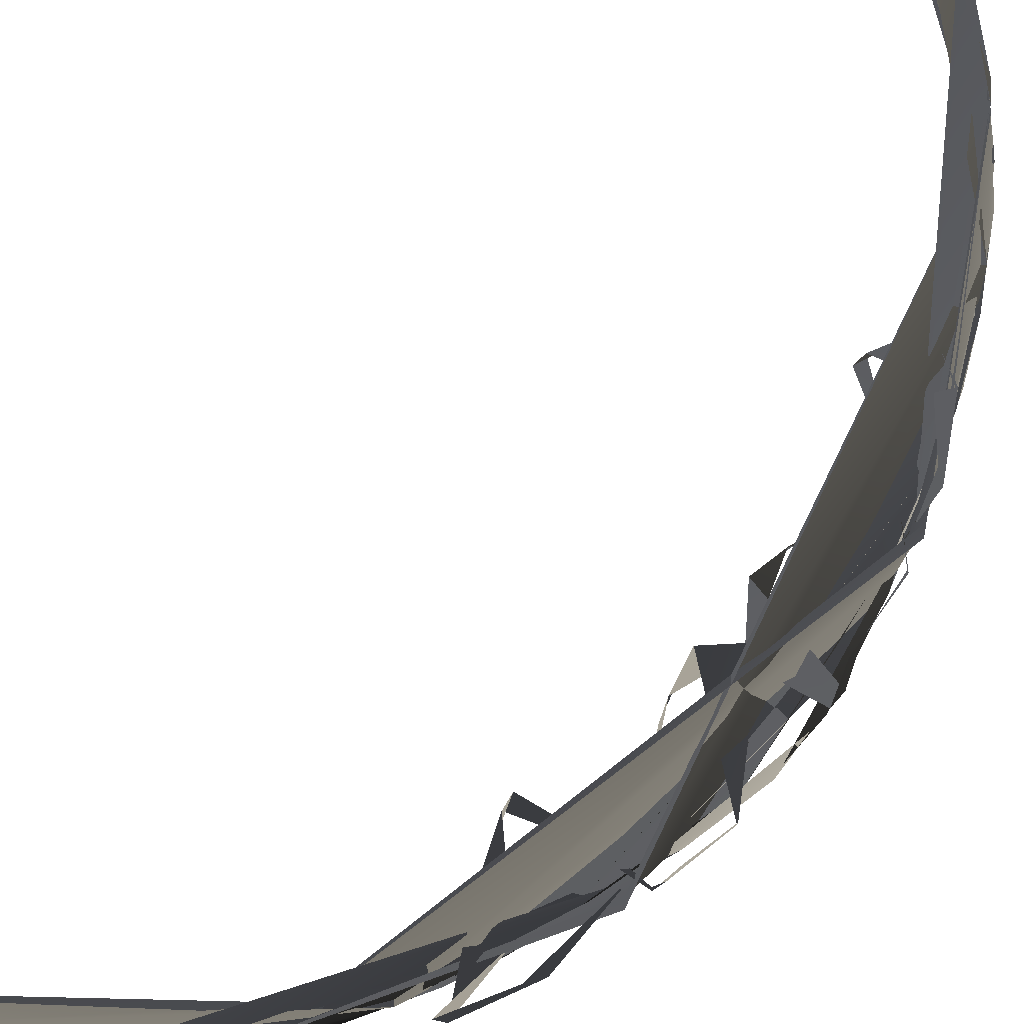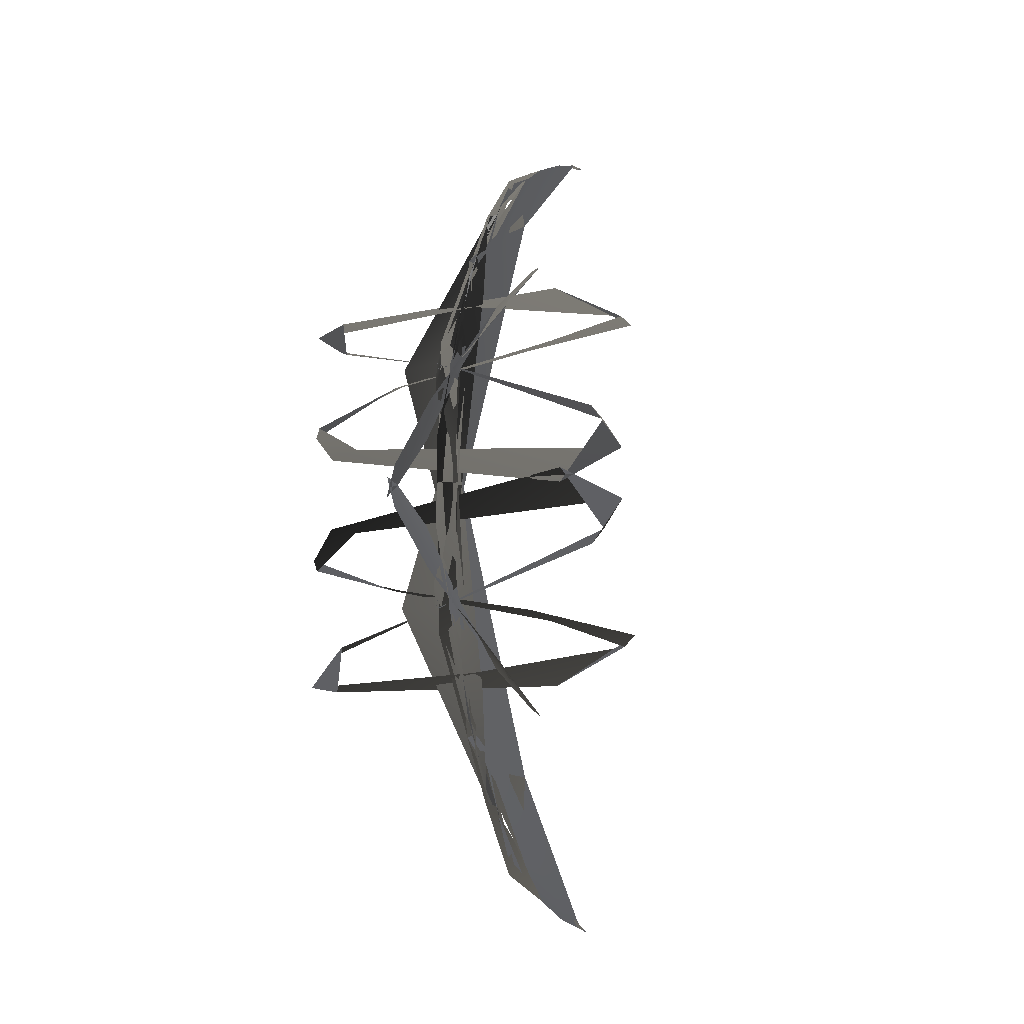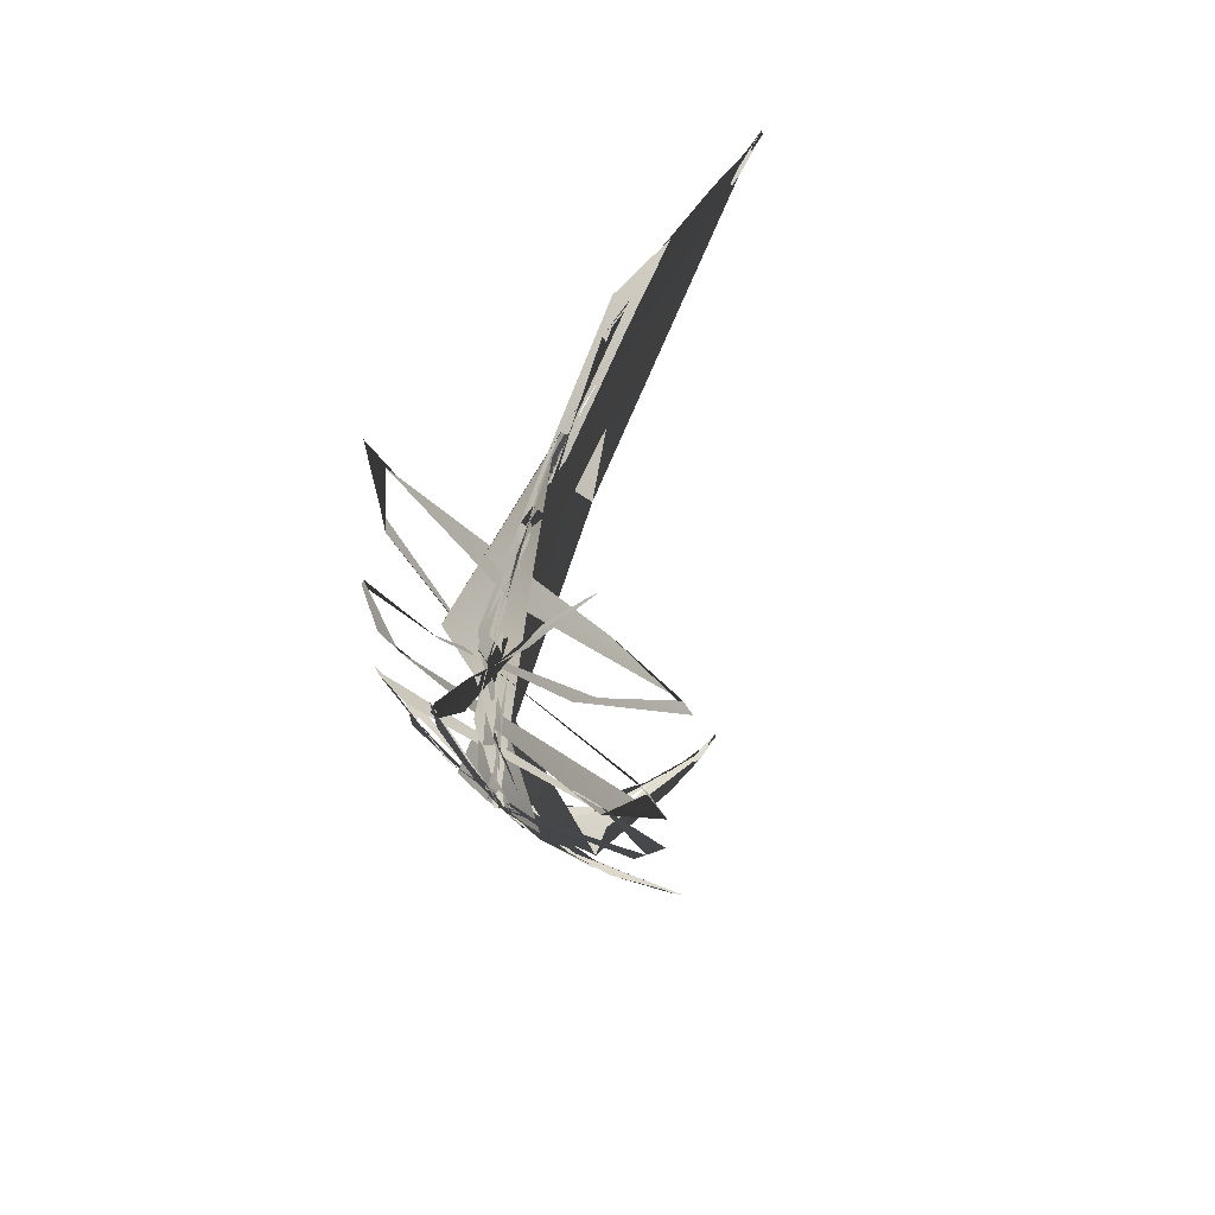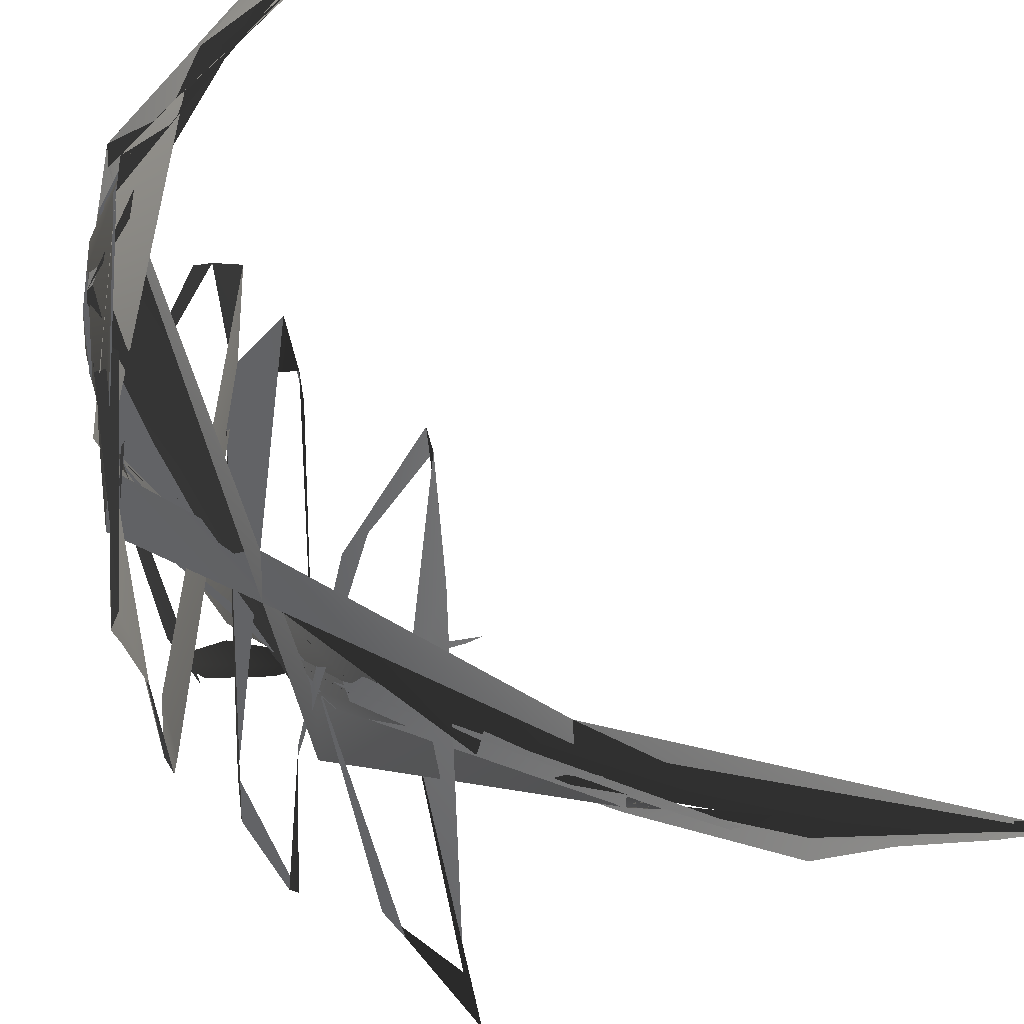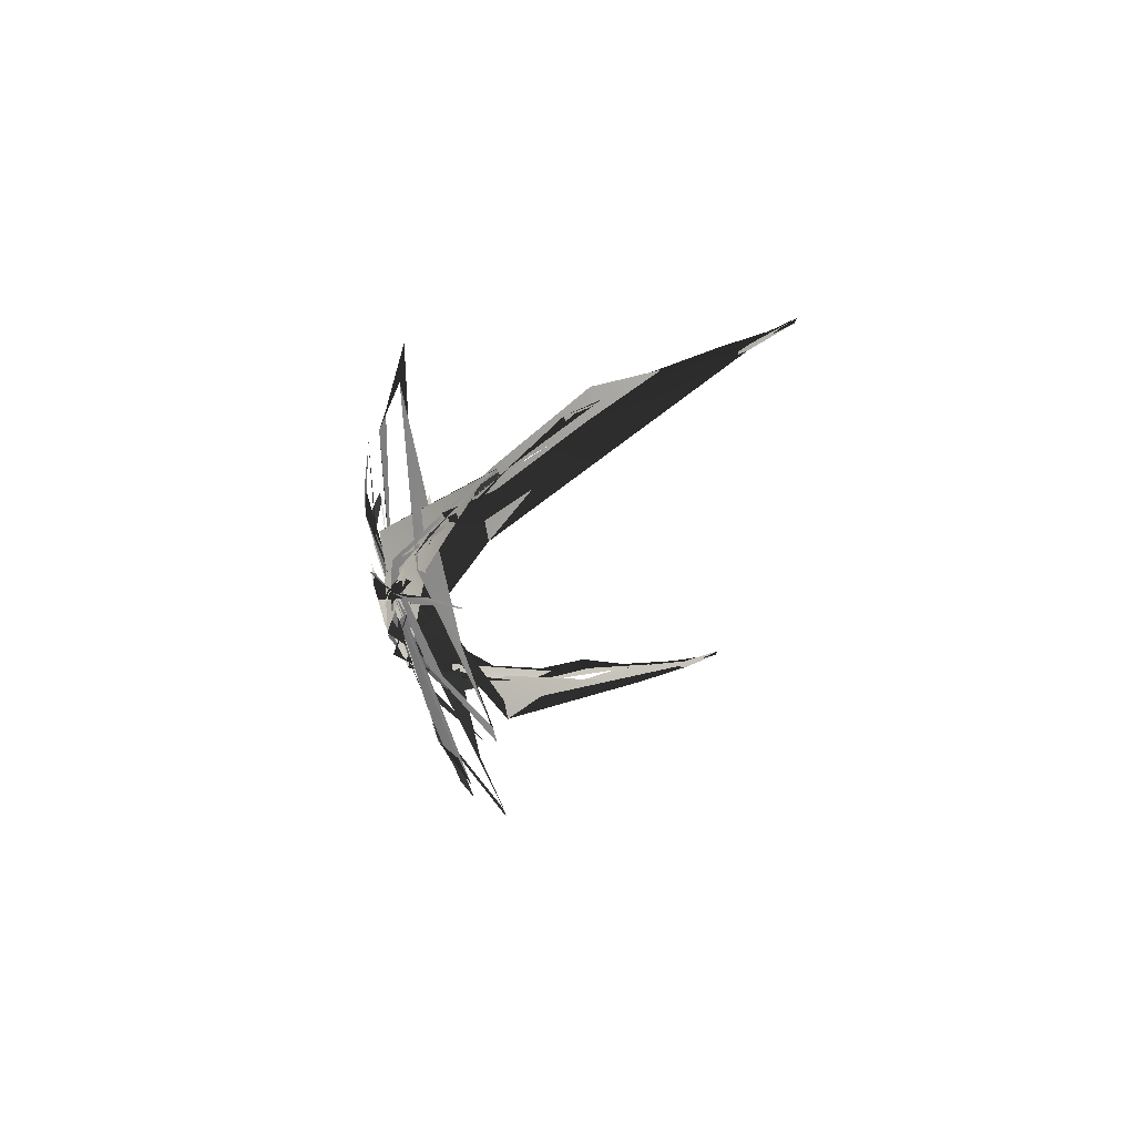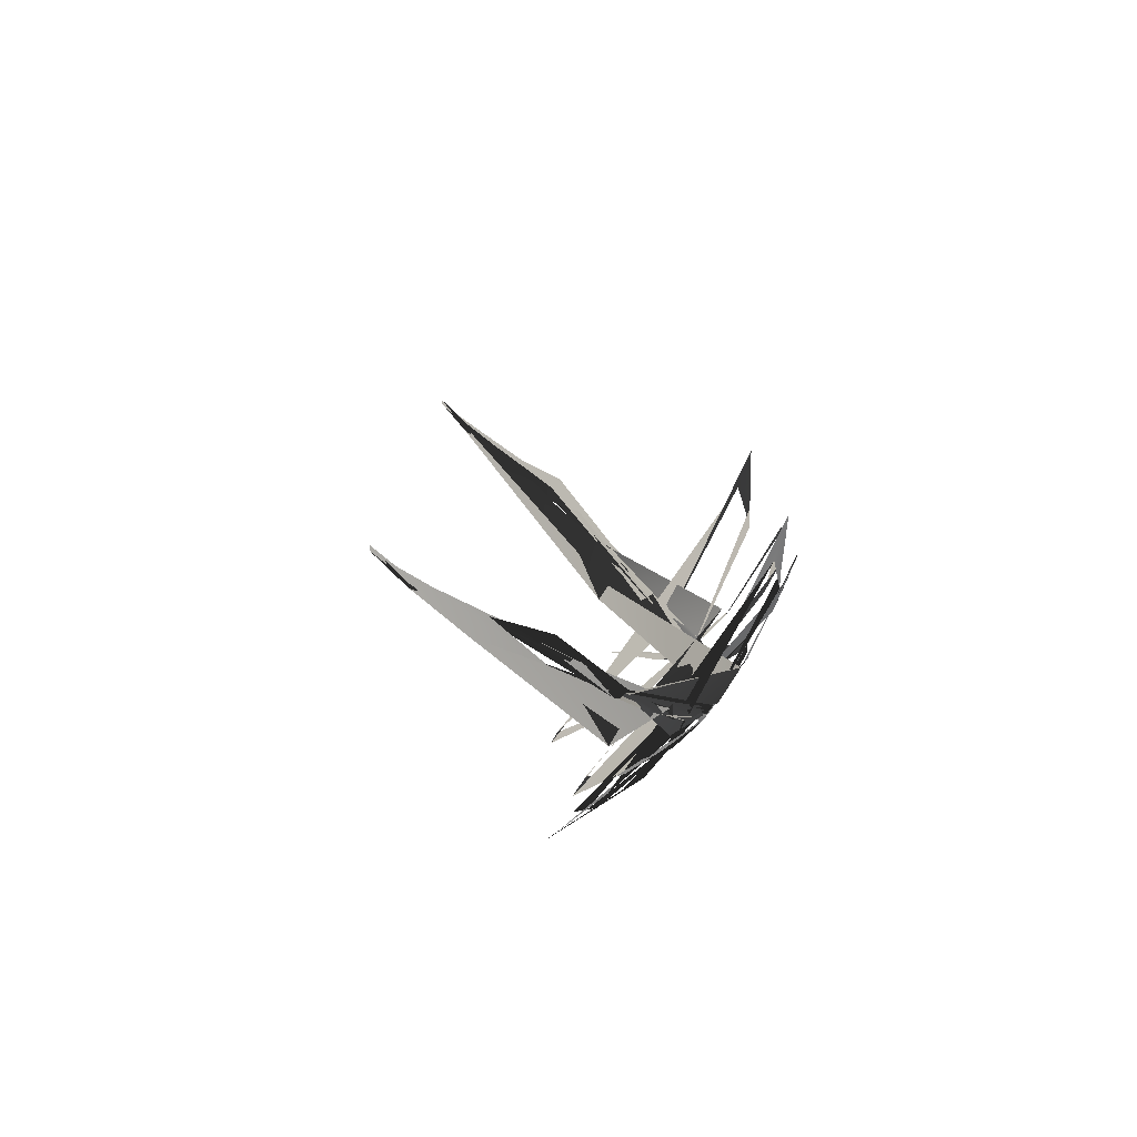
<metadata>
{"format":"obj","ext":"obj","renderer":"f3d","projection":"perspective","resolution":1024,"background":"white","views":[{"elev":-79.6,"azim":142.3,"up":"+Z"},{"elev":-10.2,"azim":-65.0,"up":"+Y"},{"elev":55.3,"azim":-50.7,"up":"+Y"},{"elev":-33.9,"azim":23.2,"up":"+Z"},{"elev":71.0,"azim":-16.8,"up":"+Y"},{"elev":-78.4,"azim":142.4,"up":"+Y"}]}
</metadata>
<code>
g
v  0.07843 0.2824 0.3333
v  0.09412 0.2902 0.2902
v  0.05882 0.3216 0.3412
v  0.04314 0.2941 0.5216
v  0.04706 0.3294 0.3569
v  0.06274 0.2784 0.6118
v  0.01569 0.3686 0.5098
v  0.07059 0.3176 0.6863
v  0.01569 0.3686 0.5137
v  0.07059 0.3294 0.698
v  0.03137 0.4235 0.6667
v  0.03922 0.3451 0.6157
v  0.03529 0.4392 0.6784
v  0.02745 0.3569 0.5961
v  0.03922 0.4706 0.698
v  0.01569 0.3843 0.4392
v  0.01961 0.5059 0.6353
v  0.01569 0.3843 0.4471
v  0.01176 0.451 0.3922
v  0.03529 0.4157 0.3294
v  0.01961 0.4588 0.3569
v  0.03529 0.4275 0.3255
v  0.07843 0.7137 0.3333
v  0.05882 0.6745 0.3412
v  0.09412 0.7059 0.2902
v  0.04314 0.702 0.5216
v  0.04706 0.6667 0.3569
v  0.06274 0.7176 0.6118
v  0.01569 0.6275 0.5098
v  0.07059 0.6784 0.6863
v  0.01569 0.6275 0.5137
v  0.07059 0.6667 0.698
v  0.03137 0.5725 0.6667
v  0.03922 0.651 0.6157
v  0.03529 0.5569 0.6784
v  0.02745 0.6392 0.5961
v  0.03922 0.5255 0.698
v  0.01569 0.6118 0.4392
v  0.01961 0.4902 0.6353
v  0.01569 0.6118 0.4471
v  0.01176 0.5451 0.3922
v  0.03529 0.5804 0.3294
v  0.01961 0.5373 0.3569
v  0.03529 0.5686 0.3255
v  0.06667 0.2549 0.5804
v  0.01569 0.3647 0.5137
v  0.04314 0.298 0.549
v  0.07451 0.2471 0.5882
v  0.01569 0.3725 0.5176
v  0.06274 0.2667 0.5765
v  0 0.451 0.4863
v  0.03137 0.3216 0.5451
v  0 0.498 0.451
v  0.007843 0.4039 0.4863
v  0.003922 0.5098 0.4353
v  0 0.4745 0.4471
v  0.06667 0.7412 0.5804
v  0.04314 0.698 0.549
v  0.01569 0.6314 0.5137
v  0.01569 0.6235 0.5176
v  0.07451 0.749 0.5882
v  0 0.5451 0.4863
v  0.06274 0.7294 0.5765
v  0 0.498 0.451
v  0.03137 0.6745 0.5451
v  0.003922 0.4863 0.4353
v  0.007843 0.5922 0.4863
v  0 0.5216 0.4471
v  0.1098 0.8157 0.5059
v  0.05098 0.7176 0.5294
v  0.1176 0.8235 0.502
v  0.1529 0.8588 0.502
v  0.03137 0.6745 0.5098
v  0.01569 0.3686 0.5059
v  0.1412 0.8471 0.5059
v  0.07451 0.7608 0.5059
v  0.01569 0.3647 0.5059
v  0.1333 0.8392 0.498
v  0.1294 0.8353 0.498
v  0.01961 0.6314 0.4471
v  0.09412 0.7961 0.5059
v  0.01176 0.6118 0.5059
v  0.03922 0.6941 0.5059
v  0.06274 0.7451 0.5059
v  0 0.5451 0.498
v  0.08235 0.7765 0.5059
v  0.04314 0.7059 0.5098
v  0.01176 0.3843 0.5176
v  0.02353 0.3373 0.4902
v  0.01176 0.6078 0.4902
v  0 0.5373 0.5216
v  0.1412 0.1451 0.5059
v  0.1333 0.1569 0.4941
v  0.2 0.09804 0.4902
v  0.2078 0.0902 0.4941
v  0.3569 0.01961 0.502
v  0.2627 0.05882 0.4902
v  0.2275 0.07843 0.4784
v  0.2863 0.04706 0.4941
v  0.3412 0.02353 0.498
v  0.3373 0.02353 0.498
v  0.2157 0.08628 0.5059
v  0.4 0.007843 0.502
v  0.4039 0.007843 0.498
v  0.2902 0.04314 0.5176
v  0.3569 0.01961 0.5098
v  0.3608 0.01569 0.5059
v  0.1137 0.1804 0.5333
v  0.1098 0.1843 0.5529
v  0.07843 0.2275 0.498
v  0.06274 0.2549 0.5098
v  0.01569 0.6353 0.4902
v  0.3569 0.9765 0.5098
v  0.4039 0.9882 0.498
v  0.3608 0.9804 0.5059
v  0.1137 0.8157 0.5333
v  0.4 0.9882 0.502
v  0.3569 0.9765 0.502
v  0.1098 0.8118 0.5529
v  0.2902 0.9529 0.5176
v  0.3412 0.9725 0.498
v  0.01569 0.3608 0.4902
v  0.01961 0.3647 0.4471
v  0.07843 0.7686 0.498
v  0.3373 0.9725 0.498
v  0.2157 0.9098 0.5059
v  0.2863 0.949 0.4941
v  0.06274 0.7412 0.5098
v  0 0.4588 0.5216
v  0.2627 0.9373 0.4902
v  0.2275 0.9176 0.4784
v  0.1333 0.8392 0.4941
v  0.01176 0.3882 0.4902
v  0.04314 0.2902 0.5098
v  0.1412 0.851 0.5059
v  0.02353 0.6588 0.4902
v  0.08235 0.2196 0.5059
v  0.06274 0.251 0.5059
v  0.1333 0.1569 0.498
v  0.1294 0.1608 0.498
v  0.1529 0.1373 0.502
v  0.09412 0.2 0.5059
v  0.03922 0.302 0.5059
v  0.1412 0.149 0.5059
v  0.1098 0.1804 0.5059
v  0.1176 0.1725 0.502
v  0.05098 0.2784 0.5294
v  0.07451 0.2353 0.5059
v  0.03137 0.3216 0.5098
v  0.01569 0.6275 0.5059
v  0.01176 0.3843 0.5059
v  0 0.451 0.498
v  0.01569 0.6314 0.5059
v  0.01176 0.6118 0.5176
v  0.2 0.898 0.4902
v  0.2078 0.9059 0.4941
g Mesh_1271.rip
f 1 2 3
f 1 4 2
f 5 1 3
f 4 1 6
f 5 3 7
f 6 8 4
f 7 9 5
f 8 6 10
f 7 11 9
f 10 12 8
f 11 7 13
f 12 10 14
f 13 15 11
f 14 16 12
f 15 13 17
f 16 14 18
f 17 19 15
f 20 16 18
f 19 17 21
f 16 20 22
f 22 19 21
f 19 22 20
f 23 24 25
f 26 23 25
f 27 24 23
f 23 26 28
f 27 29 24
f 30 28 26
f 29 27 31
f 28 30 32
f 33 29 31
f 34 32 30
f 29 33 35
f 32 34 36
f 37 35 33
f 38 36 34
f 35 37 39
f 36 38 40
f 41 39 37
f 42 40 38
f 39 41 43
f 38 44 42
f 41 44 43
f 41 42 44
f 45 46 47
f 48 46 45
f 46 49 47
f 50 46 48
f 49 46 51
f 52 46 50
f 51 46 53
f 54 46 52
f 53 46 55
f 56 46 54
f 55 46 56
f 57 58 59
f 59 58 60
f 61 57 59
f 60 62 59
f 63 61 59
f 62 64 59
f 65 63 59
f 64 66 59
f 67 65 59
f 66 68 59
f 68 67 59
f 69 70 71
f 72 69 71
f 70 69 73
f 74 70 73
f 69 72 75
f 76 73 69
f 75 76 69
f 74 73 77
f 78 75 72
f 72 79 78
f 80 78 79
f 76 75 81
f 78 81 75
f 73 76 82
f 77 73 82
f 81 83 76
f 83 82 76
f 83 81 84
f 82 83 85
f 86 84 81
f 81 78 86
f 84 86 87
f 88 82 85
f 77 82 88
f 88 85 89
f 90 87 86
f 87 90 91
f 92 88 89
f 92 77 88
f 89 93 92
f 77 92 94
f 94 74 77
f 74 94 95
f 95 94 96
f 92 93 97
f 97 93 98
f 99 97 98
f 94 92 100
f 100 92 97
f 96 94 100
f 97 99 101
f 101 100 97
f 102 101 99
f 103 96 100
f 100 101 103
f 96 103 104
f 101 102 105
f 105 103 101
f 106 104 103
f 103 105 106
f 104 106 107
f 106 108 107
f 105 109 106
f 108 106 109
f 102 110 105
f 109 105 110
f 110 102 111
f 91 110 111
f 110 91 90
f 112 108 109
f 110 112 109
f 112 110 90
f 108 112 80
f 86 112 90
f 78 80 112
f 112 86 78
f 113 114 115
f 113 115 116
f 114 113 117
f 117 118 114
f 113 116 119
f 120 117 113
f 113 119 120
f 118 117 121
f 116 122 119
f 122 116 123
f 120 119 124
f 119 122 124
f 117 120 125
f 125 121 117
f 126 125 120
f 126 120 124
f 125 126 127
f 126 124 128
f 124 129 128
f 127 130 125
f 121 125 130
f 130 127 131
f 130 131 132
f 129 124 133
f 122 133 124
f 133 134 129
f 135 130 132
f 121 130 135
f 136 135 132
f 134 133 137
f 122 137 133
f 137 138 134
f 137 122 139
f 123 139 122
f 139 123 140
f 141 139 140
f 138 137 142
f 139 142 137
f 142 143 138
f 139 141 144
f 142 139 144
f 141 145 144
f 145 141 146
f 146 147 145
f 144 148 142
f 148 144 145
f 143 142 148
f 147 149 145
f 145 149 148
f 147 150 149
f 148 151 143
f 149 151 148
f 151 152 143
f 153 149 150
f 149 153 151
f 151 154 152
f 154 151 153
f 136 152 154
f 135 136 154
f 153 135 154
f 150 155 153
f 135 153 155
f 155 150 156
f 155 121 135
f 156 118 155
f 118 121 155
g

</code>
